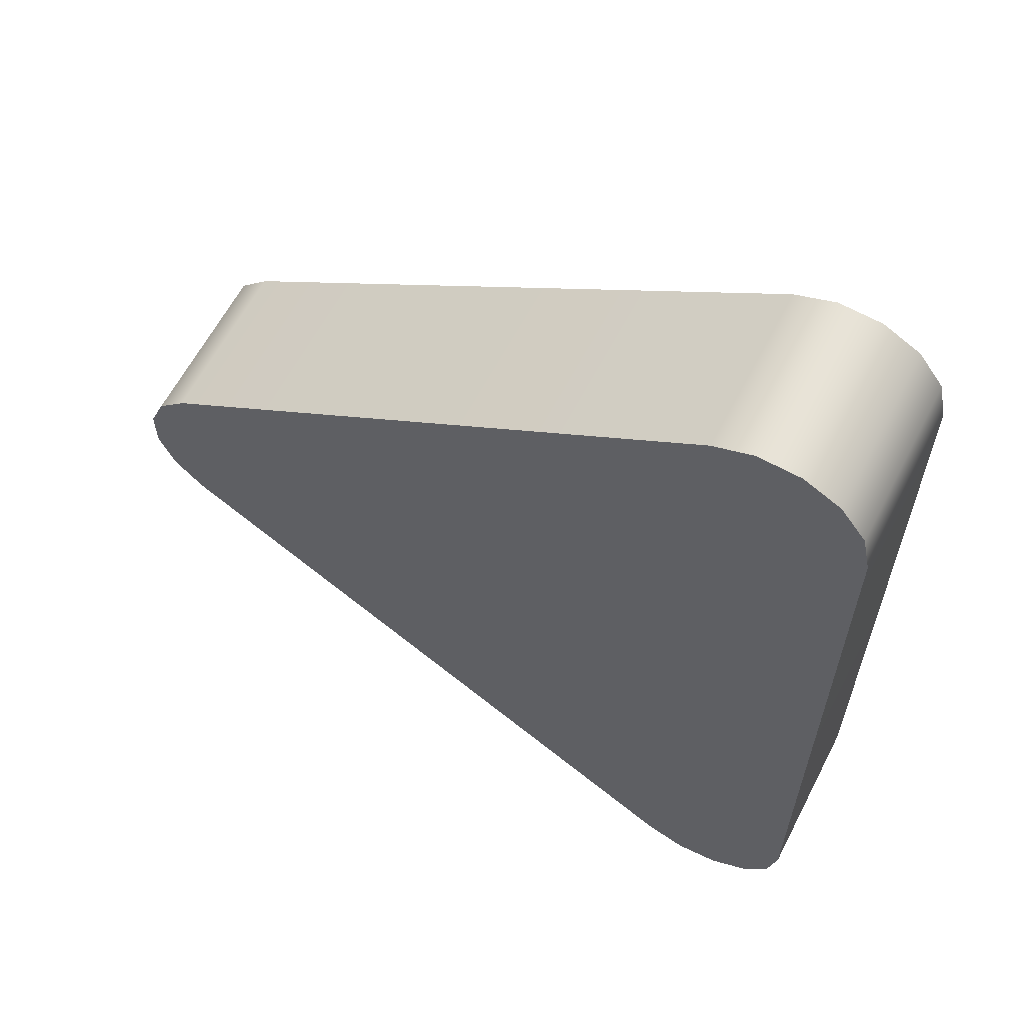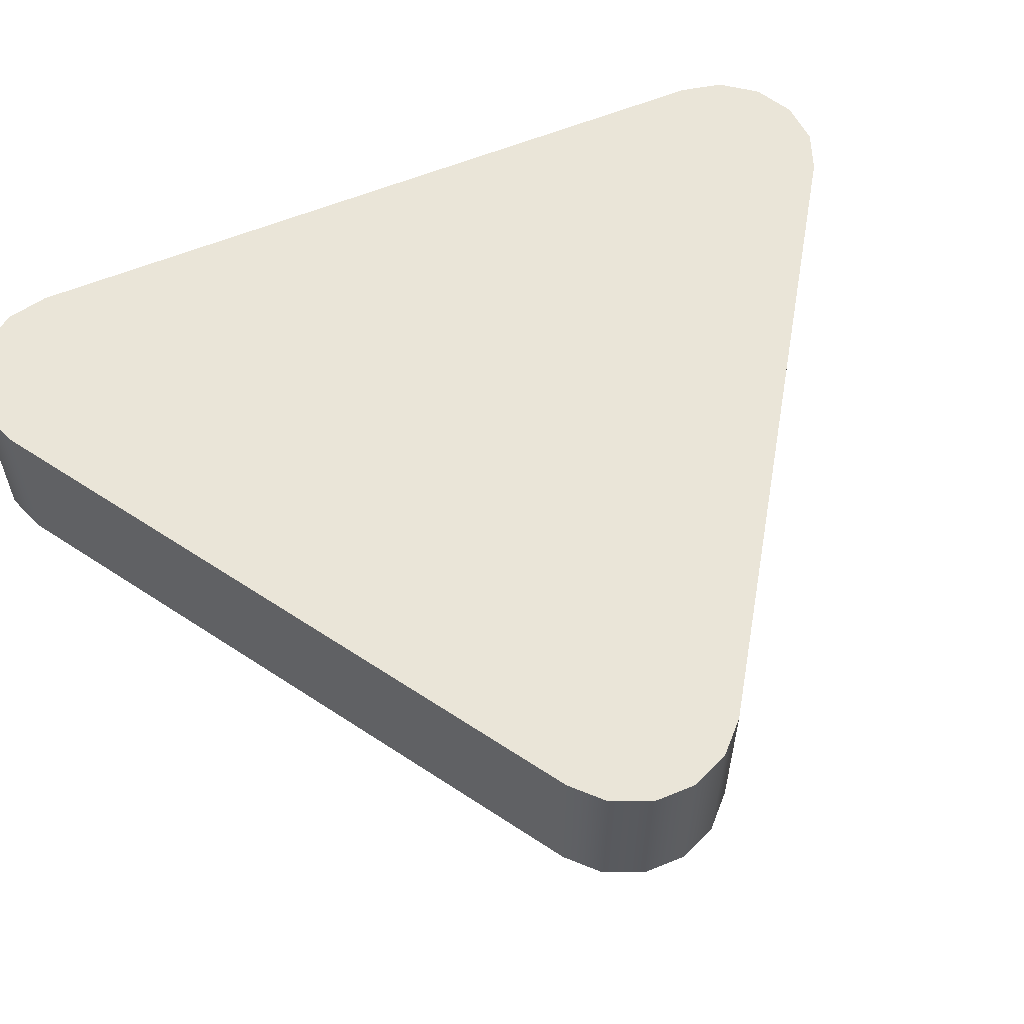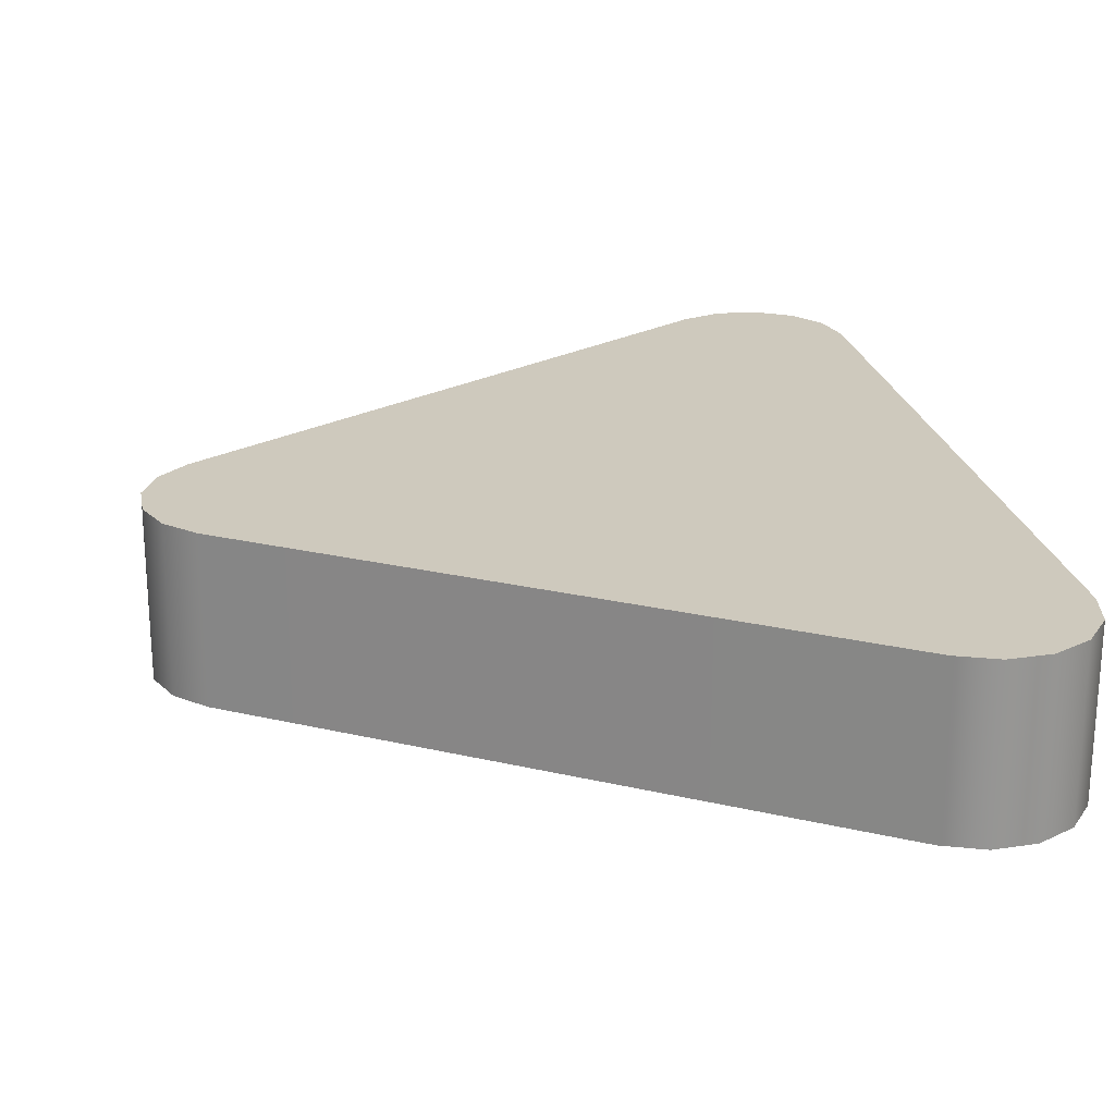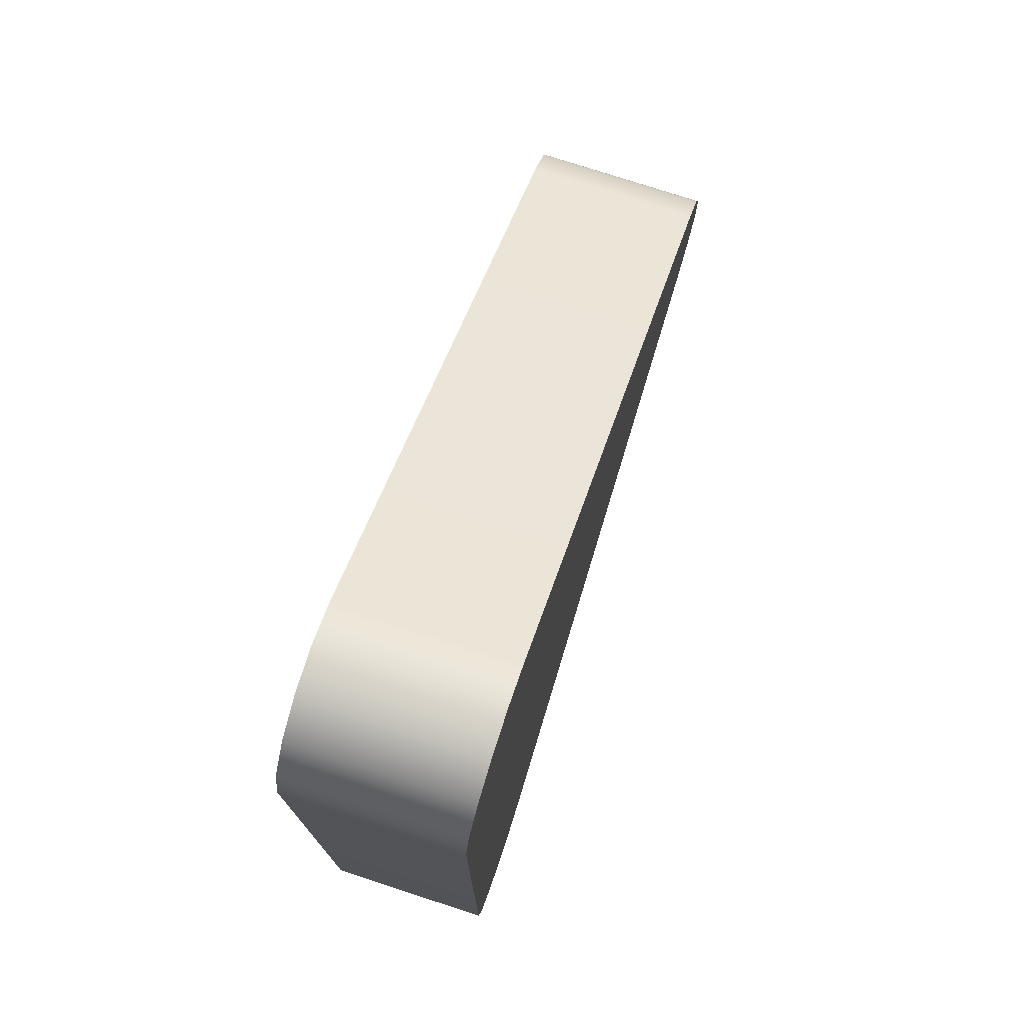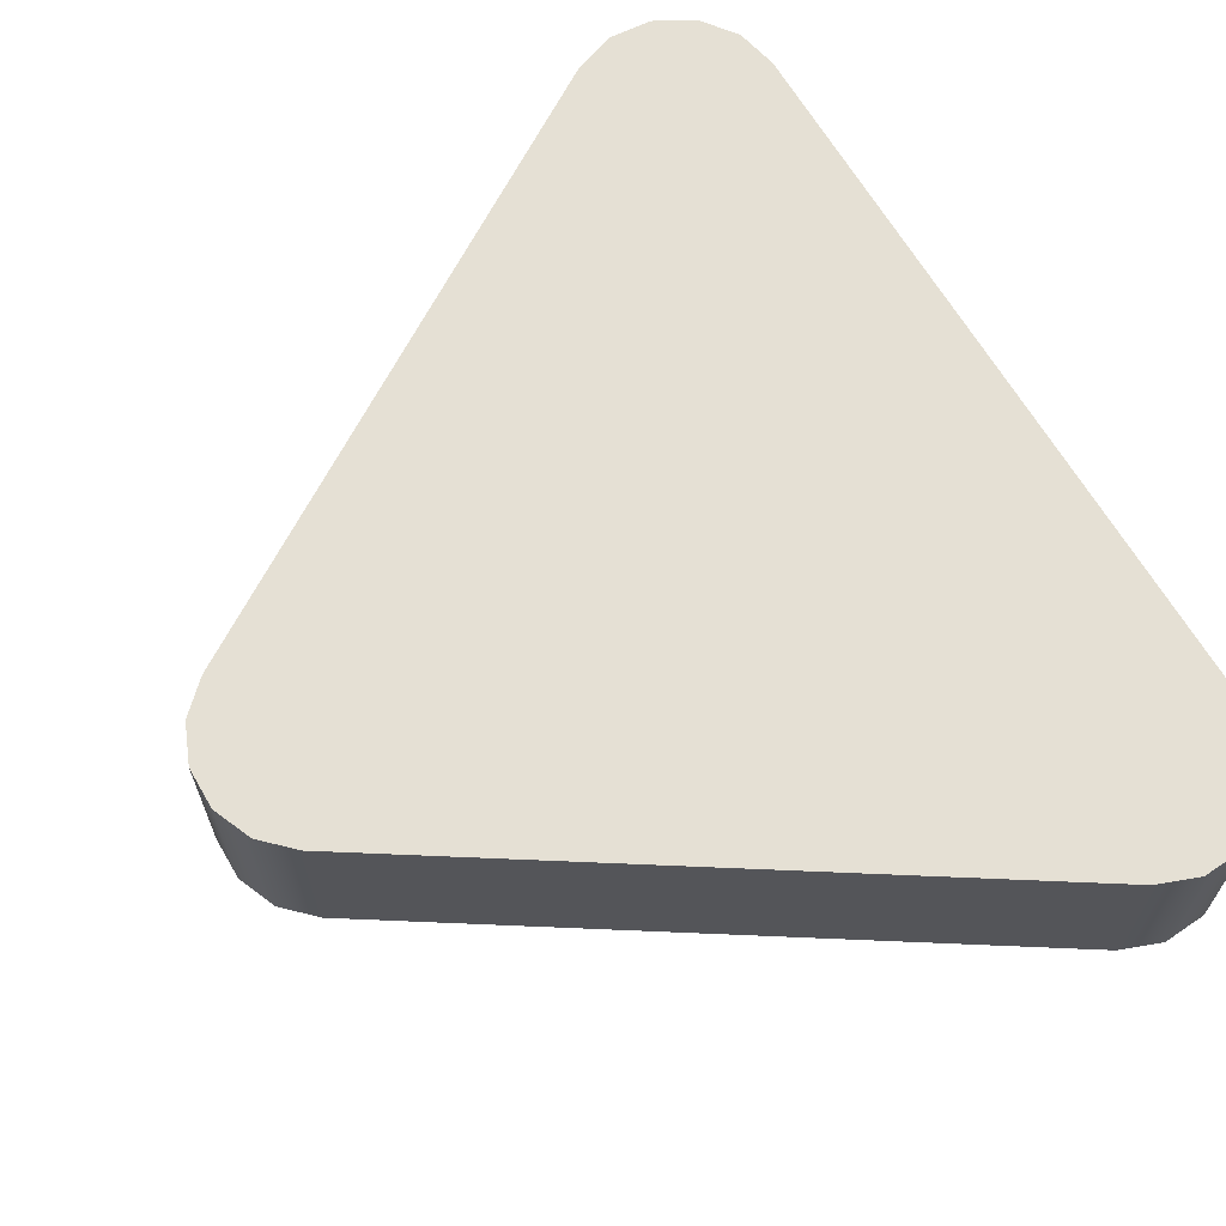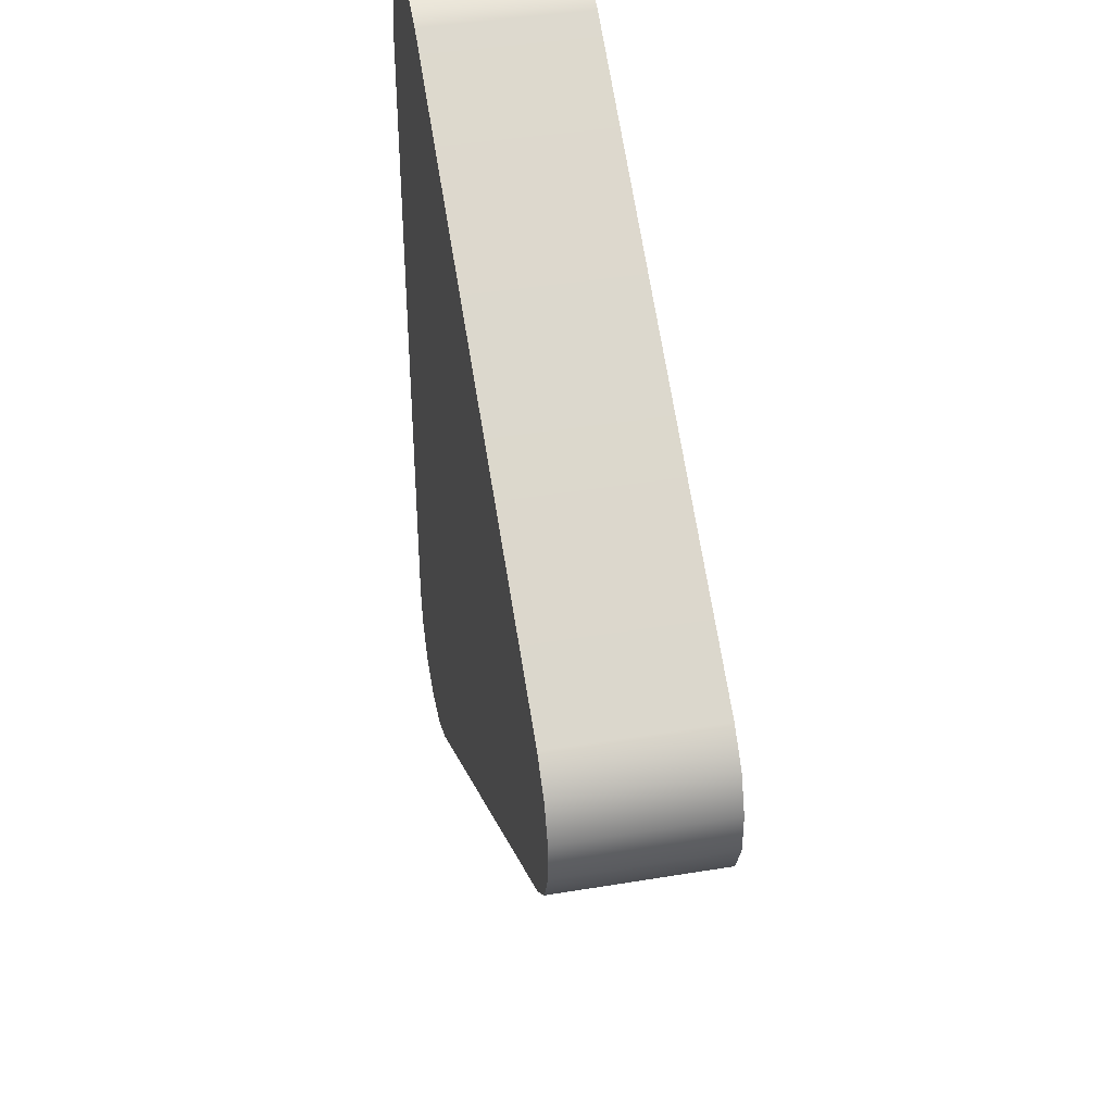
<metadata>
{"format":"obj","ext":"obj","renderer":"f3d","projection":"perspective","resolution":1024,"background":"white","views":[{"elev":61.8,"azim":-152.7,"up":"+Y"},{"elev":58.8,"azim":67.1,"up":"+Z"},{"elev":22.6,"azim":169.5,"up":"+Z"},{"elev":75.9,"azim":-71.9,"up":"+Y"},{"elev":65.4,"azim":149.7,"up":"+Z"},{"elev":41.0,"azim":78.6,"up":"+Y"}]}
</metadata>
<code>
g default
v 0.178 9.17 0.5
v -0.07368 9.153 0.5
v -0.2951 9.032 0.5
v -0.4464 8.83 0.5
v -0.5 8.583 0.5
v 0.4143 9.082 0.5
v -0.5 8.583 -0.5
v -0.4464 8.83 -0.5
v -0.2951 9.032 -0.5
v -0.07368 9.153 -0.5
v 0.178 9.17 -0.5
v 0.4143 9.082 -0.5
v -0.4464 3.989 0.5
v -0.2951 3.787 0.5
v -0.07368 3.666 0.5
v 0.178 3.648 0.5
v 0.4143 3.736 0.5
v -0.5 4.235 0.5
v 0.178 3.648 -0.5
v -0.07368 3.666 -0.5
v -0.2951 3.787 -0.5
v -0.4464 3.989 -0.5
v -0.5 4.235 -0.5
v 0.4143 3.736 -0.5
v 3.935 6.06 0.5
v 4.031 6.286 0.5
v 4.031 6.532 0.5
v 3.935 6.759 0.5
v 3.759 6.93 0.5
v 3.759 5.888 0.5
v 3.935 6.759 -0.5
v 4.031 6.532 -0.5
v 4.031 6.286 -0.5
v 3.935 6.06 -0.5
v 3.759 5.888 -0.5
v 3.759 6.93 -0.5
g pCube1
f 12 6 29 36
f 17 24 35 30
f 23 18 5 7
f 5 4 8 7
f 4 3 9 8
f 3 2 10 9
f 2 1 11 10
f 1 6 12 11
f 17 16 19 24
f 16 15 20 19
f 15 14 21 20
f 14 13 22 21
f 13 18 23 22
f 29 28 31 36
f 28 27 32 31
f 27 26 33 32
f 26 25 34 33
f 25 30 35 34
f 25 26 27 28 29 6 1 2 3 4 5 18 13 14 15 16 17 30
f 31 32 33 34 35 24 19 20 21 22 23 7 8 9 10 11 12 36

</code>
